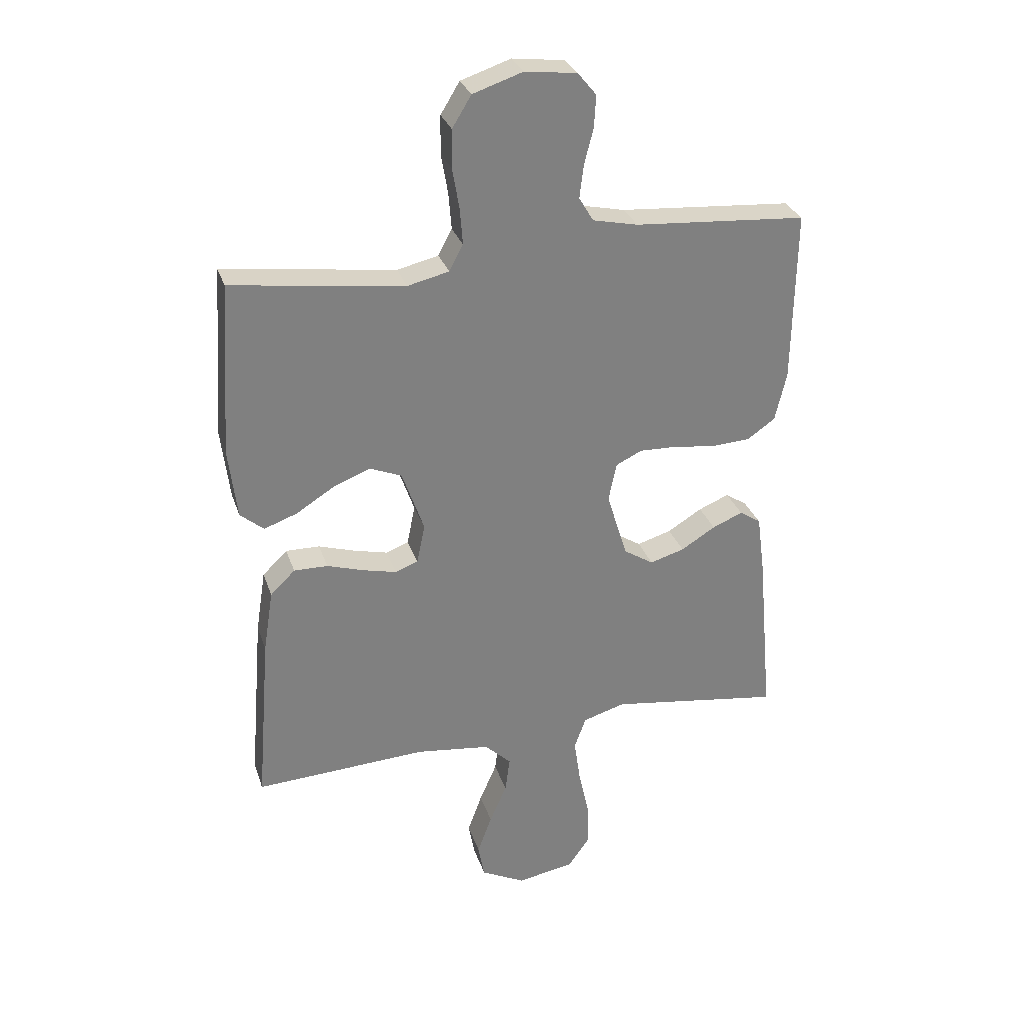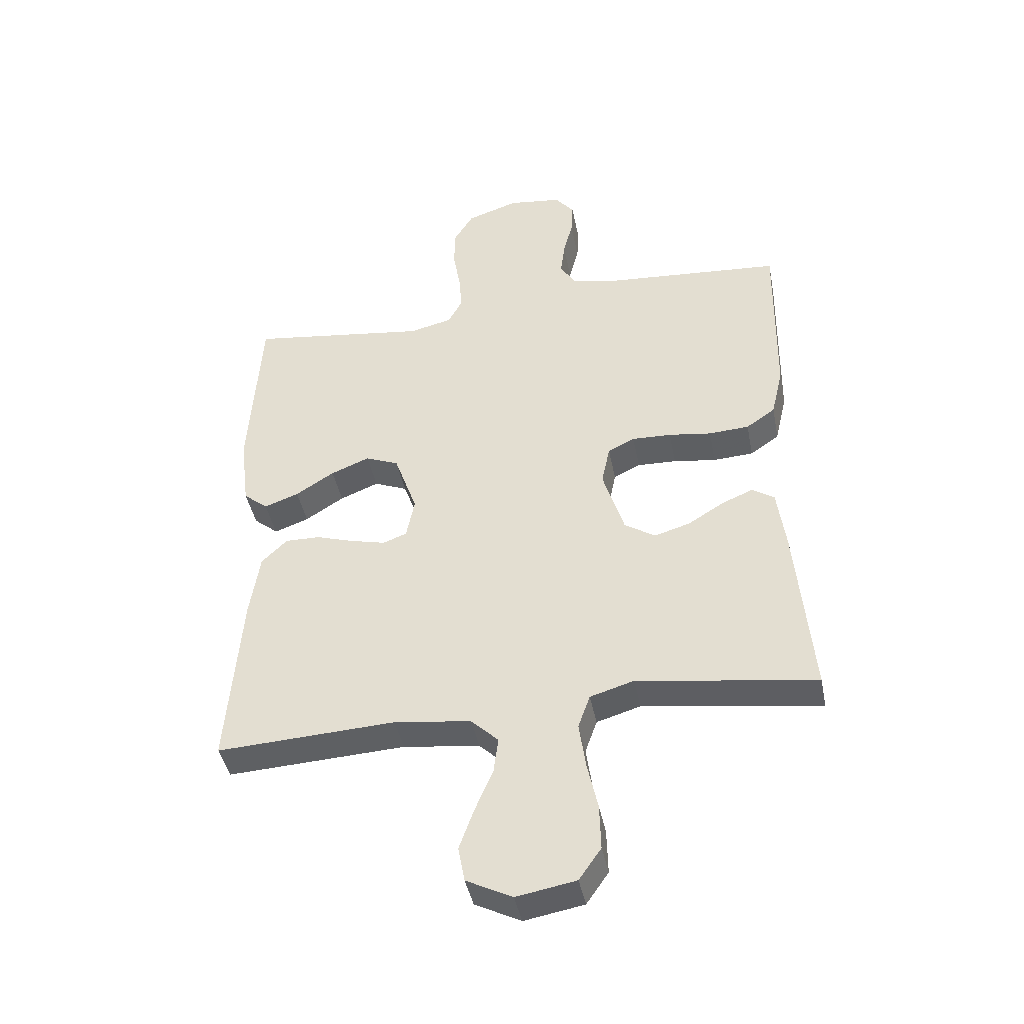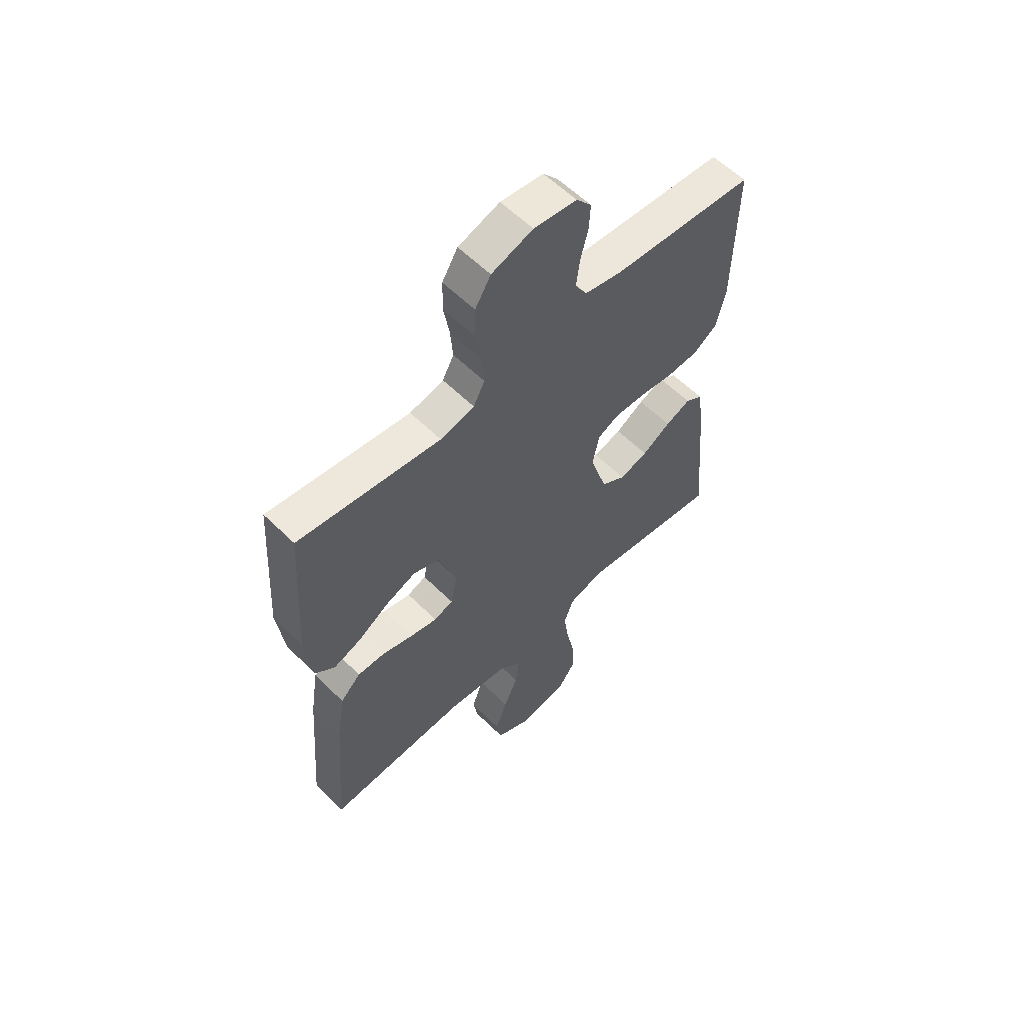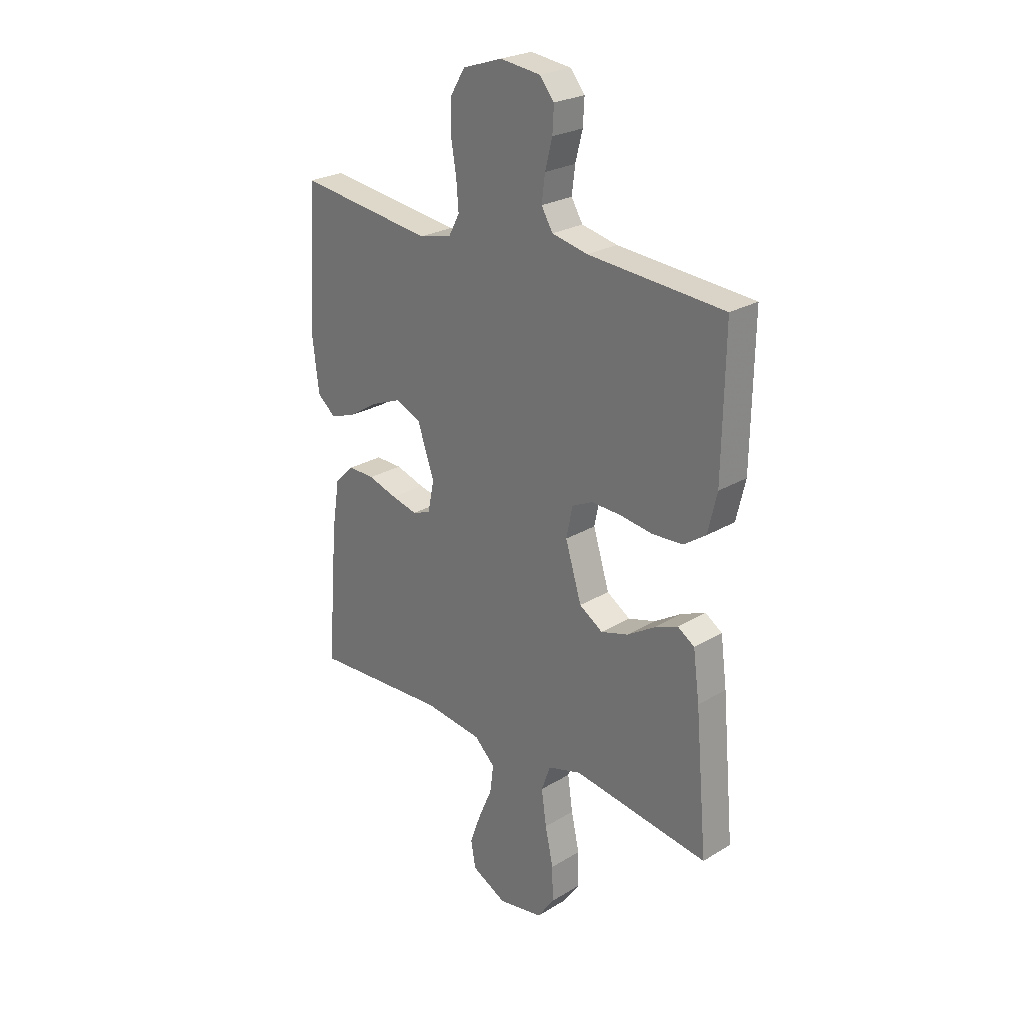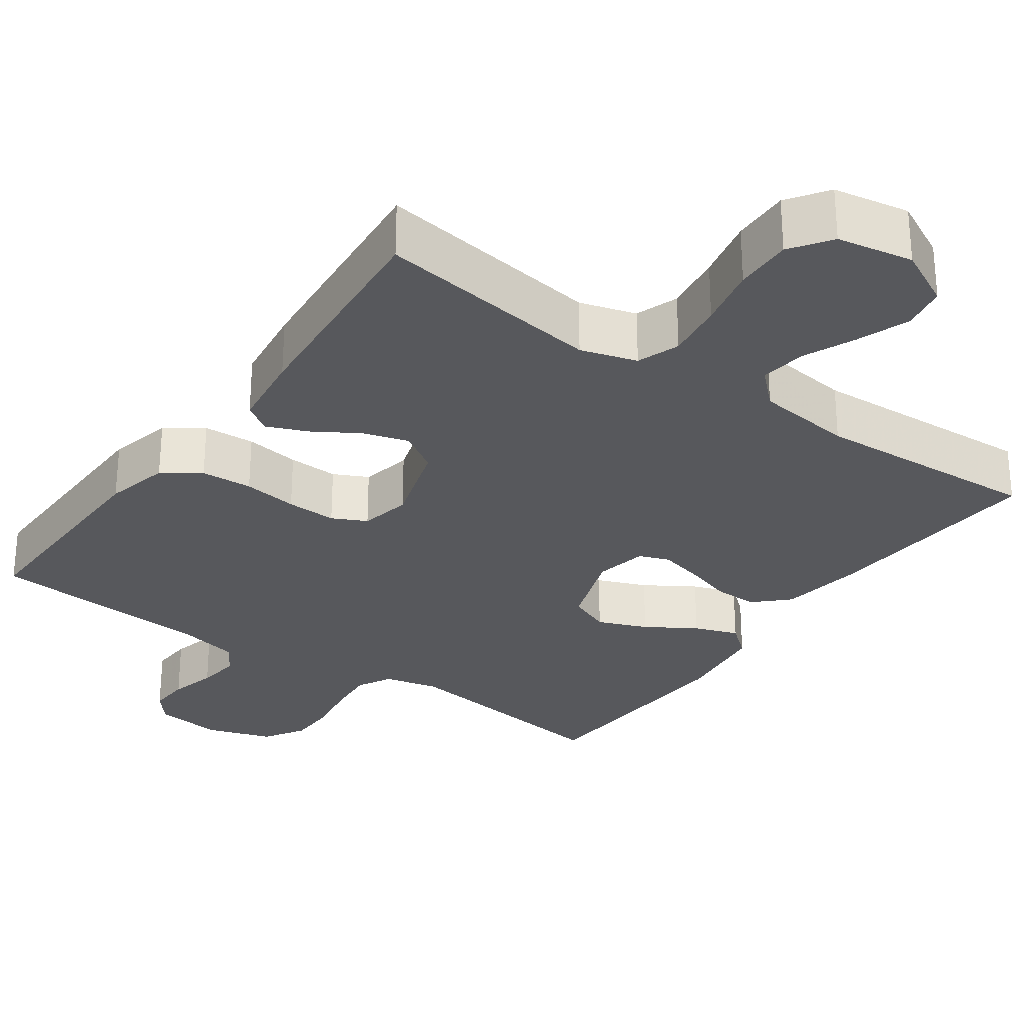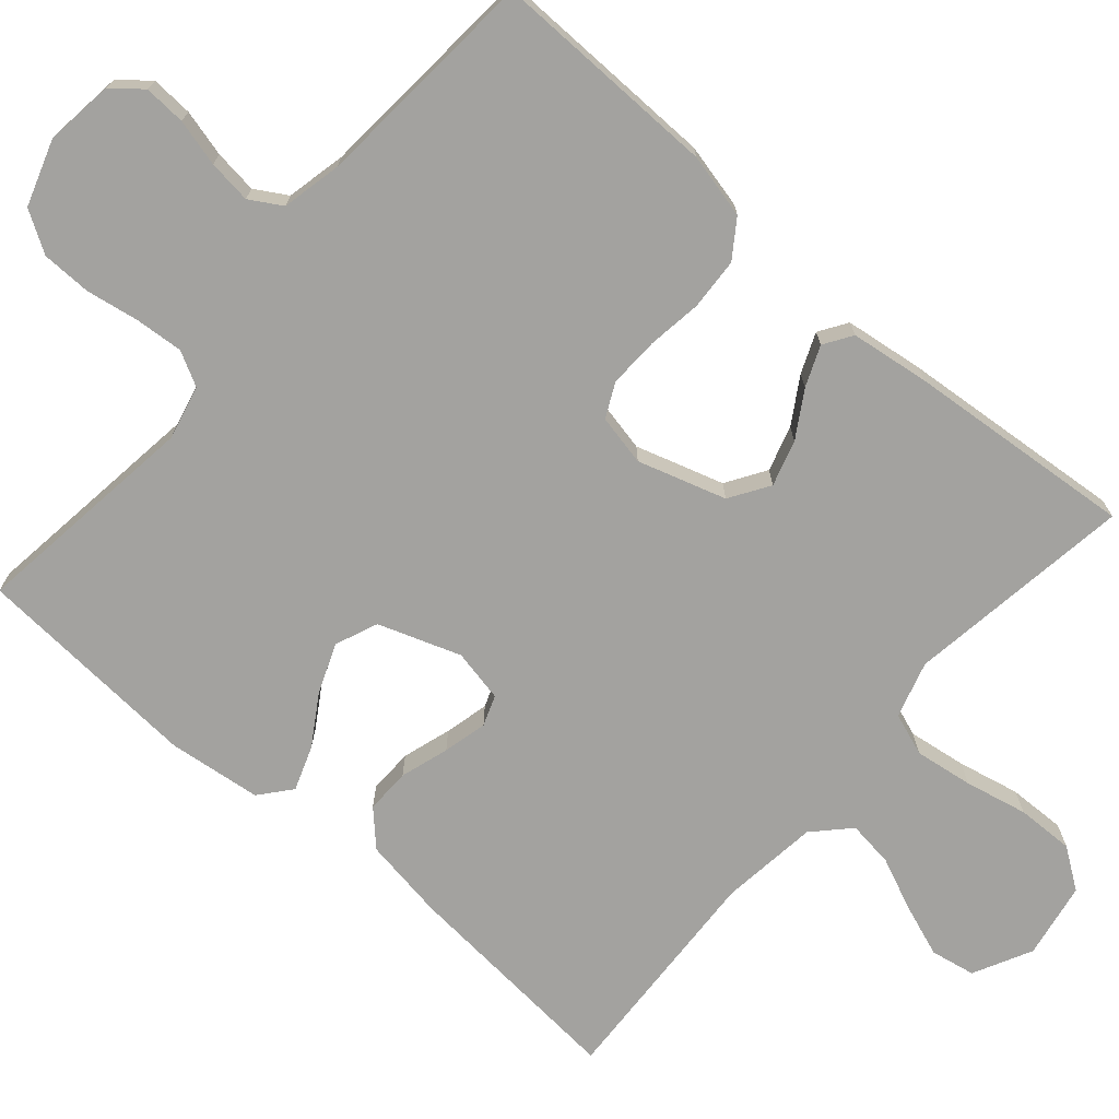
<metadata>
{"format":"obj","ext":"obj","renderer":"f3d","projection":"perspective","resolution":1024,"background":"white","views":[{"elev":29.8,"azim":-16.8,"up":"+Z"},{"elev":-42.3,"azim":11.0,"up":"+Z"},{"elev":58.7,"azim":-44.6,"up":"+Z"},{"elev":25.1,"azim":45.8,"up":"+Z"},{"elev":-28.8,"azim":144.6,"up":"+Y"},{"elev":-72.4,"azim":49.0,"up":"+Y"}]}
</metadata>
<code>
v -0.5 0.07 -0.5
v -0.476 0.07 -0.2
v -0.459 0.07 -0.091
v -0.416 0.07 -0.049
v -0.357 0.07 -0.05
v -0.293 0.07 -0.07
v -0.235 0.07 -0.084
v -0.195 0.07 -0.069
v -0.181 0.07 0
v -0.219 0.07 0.108
v -0.275 0.07 0.131
v -0.34 0.07 0.105
v -0.405 0.07 0.064
v -0.463 0.07 0.043
v -0.504 0.07 0.077
v -0.519 0.07 0.2
v -0.5 0.07 0.5
v -0.2 0.07 0.461
v -0.128 0.07 0.478
v -0.104 0.07 0.523
v -0.109 0.07 0.586
v -0.121 0.07 0.656
v -0.12 0.07 0.722
v -0.087 0.07 0.776
v 0 0.07 0.805
v 0.09 0.07 0.794
v 0.122 0.07 0.755
v 0.119 0.07 0.7
v 0.103 0.07 0.638
v 0.096 0.07 0.581
v 0.121 0.07 0.539
v 0.2 0.07 0.522
v 0.5 0.07 0.5
v 0.495 0.07 0.2
v 0.475 0.07 0.115
v 0.426 0.07 0.081
v 0.358 0.07 0.077
v 0.286 0.07 0.087
v 0.22 0.07 0.089
v 0.175 0.07 0.067
v 0.161 0.07 0
v 0.197 0.07 -0.116
v 0.249 0.07 -0.149
v 0.309 0.07 -0.131
v 0.369 0.07 -0.094
v 0.422 0.07 -0.072
v 0.459 0.07 -0.096
v 0.473 0.07 -0.2
v 0.5 0.07 -0.5
v 0.2 0.07 -0.457
v 0.126 0.07 -0.479
v 0.106 0.07 -0.535
v 0.117 0.07 -0.612
v 0.135 0.07 -0.694
v 0.137 0.07 -0.77
v 0.1 0.07 -0.823
v 0 0.07 -0.841
v -0.077 0.07 -0.802
v -0.088 0.07 -0.743
v -0.063 0.07 -0.674
v -0.033 0.07 -0.605
v -0.025 0.07 -0.544
v -0.071 0.07 -0.5
v -0.2 0.07 -0.484
v -0.5 0 -0.5
v -0.476 0 -0.2
v -0.459 0 -0.091
v -0.416 0 -0.049
v -0.357 0 -0.05
v -0.293 0 -0.07
v -0.235 0 -0.084
v -0.195 0 -0.069
v -0.181 0 0
v -0.219 0 0.108
v -0.275 0 0.131
v -0.34 0 0.105
v -0.405 0 0.064
v -0.463 0 0.043
v -0.504 0 0.077
v -0.519 0 0.2
v -0.5 0 0.5
v -0.2 0 0.461
v -0.128 0 0.478
v -0.104 0 0.523
v -0.109 0 0.586
v -0.121 0 0.656
v -0.12 0 0.722
v -0.087 0 0.776
v 0 0 0.805
v 0.09 0 0.794
v 0.122 0 0.755
v 0.119 0 0.7
v 0.103 0 0.638
v 0.096 0 0.581
v 0.121 0 0.539
v 0.2 0 0.522
v 0.5 0 0.5
v 0.495 0 0.2
v 0.475 0 0.115
v 0.426 0 0.081
v 0.358 0 0.077
v 0.286 0 0.087
v 0.22 0 0.089
v 0.175 0 0.067
v 0.161 0 0
v 0.197 0 -0.116
v 0.249 0 -0.149
v 0.309 0 -0.131
v 0.369 0 -0.094
v 0.422 0 -0.072
v 0.459 0 -0.096
v 0.473 0 -0.2
v 0.5 0 -0.5
v 0.2 0 -0.457
v 0.126 0 -0.479
v 0.106 0 -0.535
v 0.117 0 -0.612
v 0.135 0 -0.694
v 0.137 0 -0.77
v 0.1 0 -0.823
v 0 0 -0.841
v -0.077 0 -0.802
v -0.088 0 -0.743
v -0.063 0 -0.674
v -0.033 0 -0.605
v -0.025 0 -0.544
v -0.071 0 -0.5
v -0.2 0 -0.484
f 58 59 60 61
f 56 57 58 61
f 56 61 62
f 53 54 55 56
f 52 53 56 62
f 51 52 62 63
f 47 48 49 50
f 44 45 46 47
f 43 44 47 50
f 42 43 50 51
f 35 36 37 38
f 35 38 39
f 32 33 34 35
f 31 32 35 39
f 30 31 39 40
f 26 27 28 29
f 26 29 30
f 25 26 30
f 21 22 23 24
f 20 21 24 25
f 15 16 17 18
f 15 18 19
f 12 13 14 15
f 11 12 15 19
f 10 11 19 20
f 3 4 5 6
f 3 6 7
f 64 1 2 3
f 64 3 7
f 63 64 7 8
f 41 42 51 63
f 41 63 8 9
f 25 30 40 41
f 20 25 41
f 9 10 20 41
f 125 124 123 122
f 125 122 121 120
f 126 125 120
f 120 119 118 117
f 126 120 117 116
f 127 126 116 115
f 114 113 112 111
f 111 110 109 108
f 114 111 108 107
f 115 114 107 106
f 102 101 100 99
f 103 102 99
f 99 98 97 96
f 103 99 96 95
f 104 103 95 94
f 93 92 91 90
f 94 93 90
f 94 90 89
f 88 87 86 85
f 89 88 85 84
f 82 81 80 79
f 83 82 79
f 79 78 77 76
f 83 79 76 75
f 84 83 75 74
f 70 69 68 67
f 71 70 67
f 67 66 65 128
f 71 67 128
f 72 71 128 127
f 127 115 106 105
f 73 72 127 105
f 105 104 94 89
f 105 89 84
f 105 84 74 73
f 1 65 66 2
f 2 66 67 3
f 3 67 68 4
f 4 68 69 5
f 5 69 70 6
f 6 70 71 7
f 7 71 72 8
f 8 72 73 9
f 9 73 74 10
f 10 74 75 11
f 11 75 76 12
f 12 76 77 13
f 13 77 78 14
f 14 78 79 15
f 15 79 80 16
f 16 80 81 17
f 17 81 82 18
f 18 82 83 19
f 19 83 84 20
f 20 84 85 21
f 21 85 86 22
f 22 86 87 23
f 23 87 88 24
f 24 88 89 25
f 25 89 90 26
f 26 90 91 27
f 27 91 92 28
f 28 92 93 29
f 29 93 94 30
f 30 94 95 31
f 31 95 96 32
f 32 96 97 33
f 33 97 98 34
f 34 98 99 35
f 35 99 100 36
f 36 100 101 37
f 37 101 102 38
f 38 102 103 39
f 39 103 104 40
f 40 104 105 41
f 41 105 106 42
f 42 106 107 43
f 43 107 108 44
f 44 108 109 45
f 45 109 110 46
f 46 110 111 47
f 47 111 112 48
f 48 112 113 49
f 49 113 114 50
f 50 114 115 51
f 51 115 116 52
f 52 116 117 53
f 53 117 118 54
f 54 118 119 55
f 55 119 120 56
f 56 120 121 57
f 57 121 122 58
f 58 122 123 59
f 59 123 124 60
f 60 124 125 61
f 61 125 126 62
f 62 126 127 63
f 63 127 128 64
f 64 128 65 1

</code>
